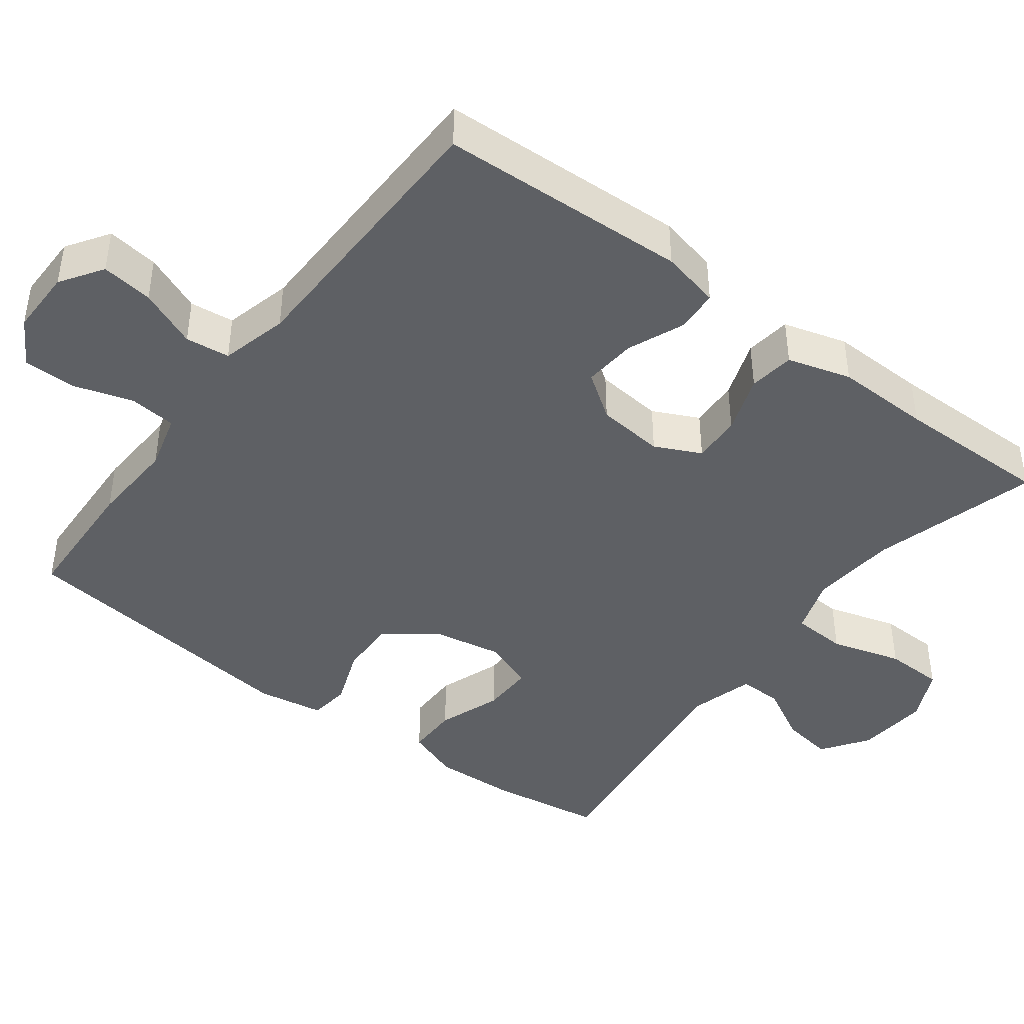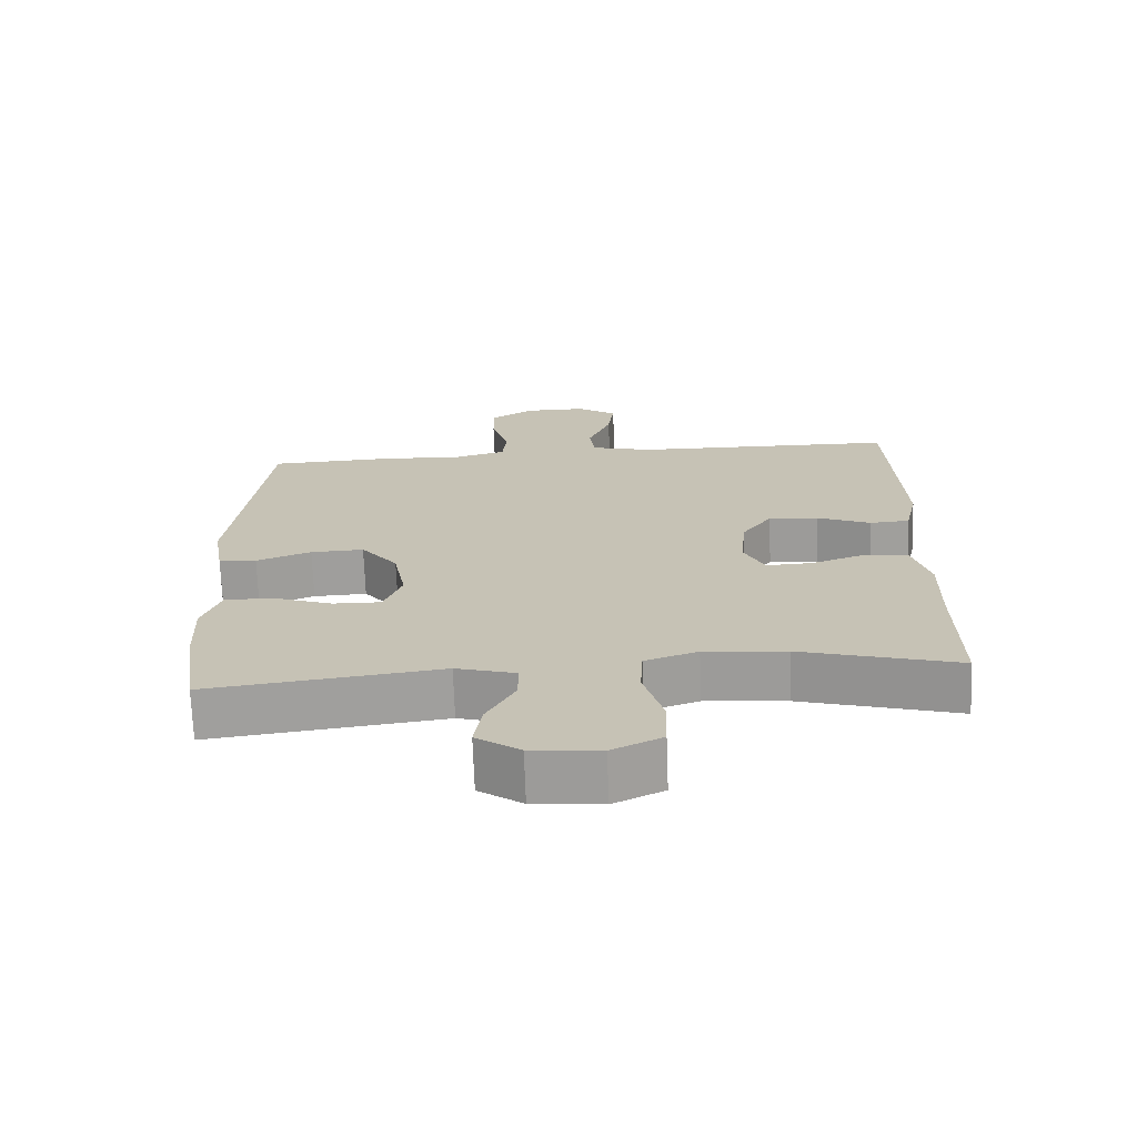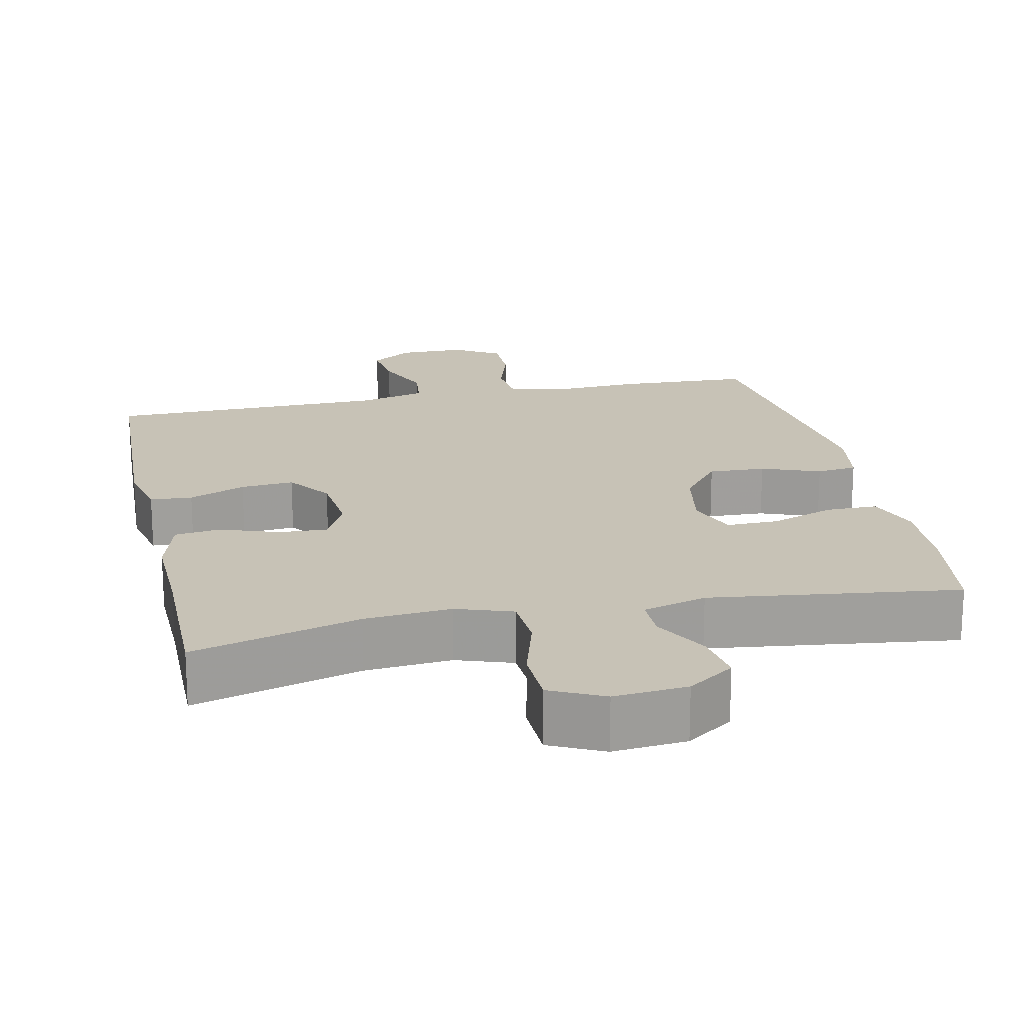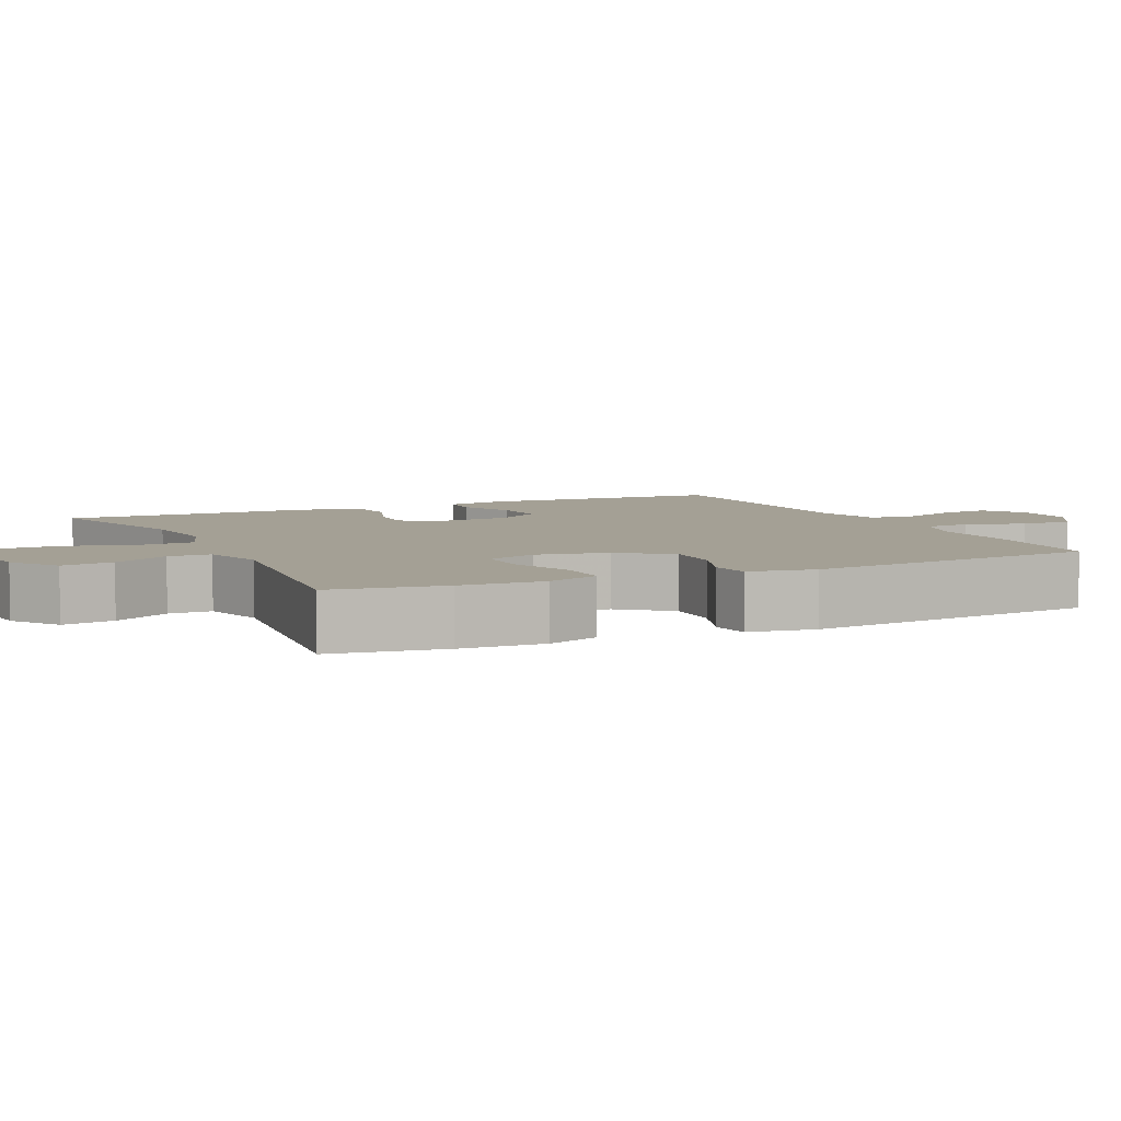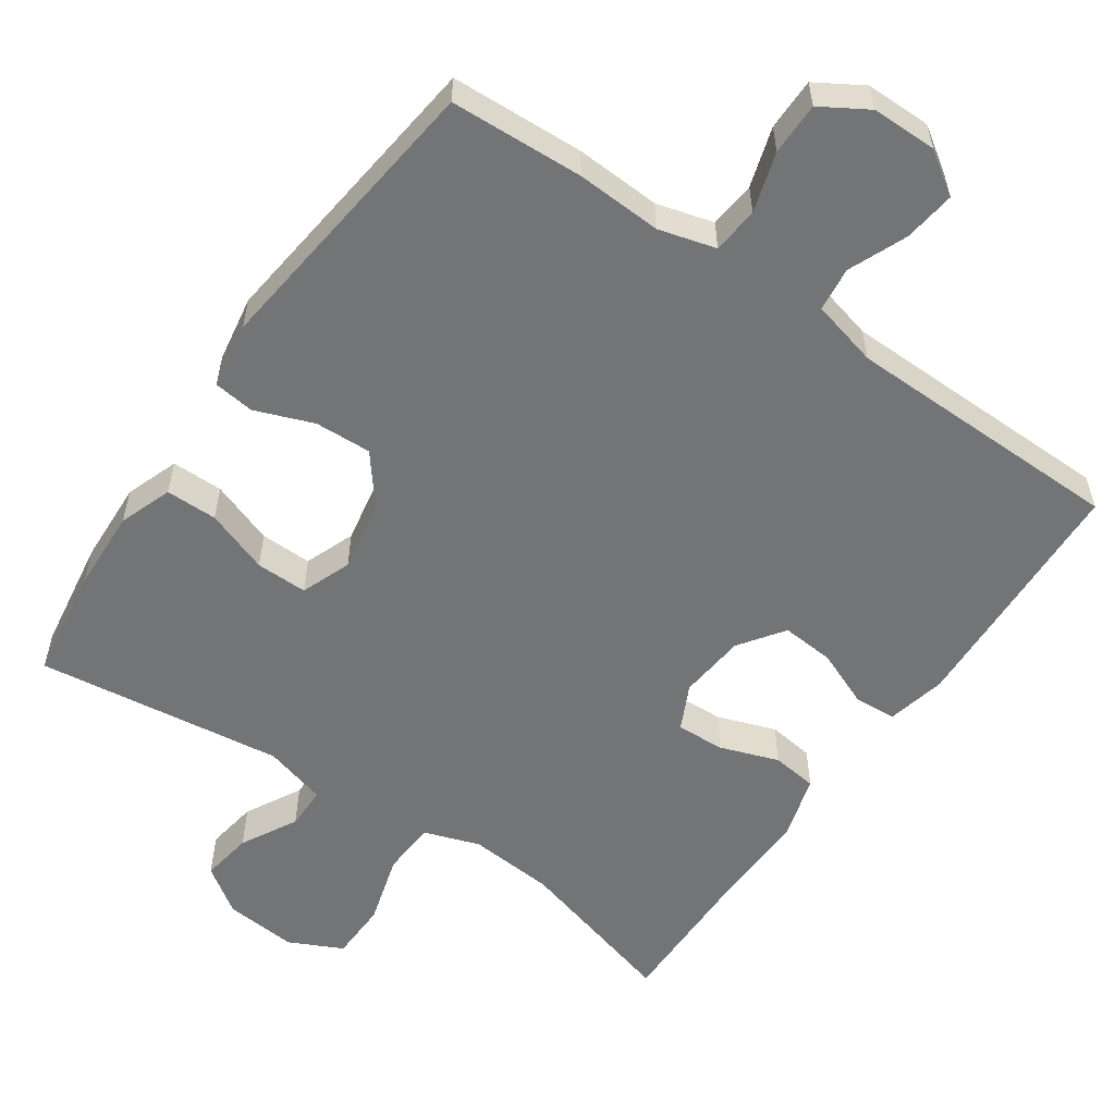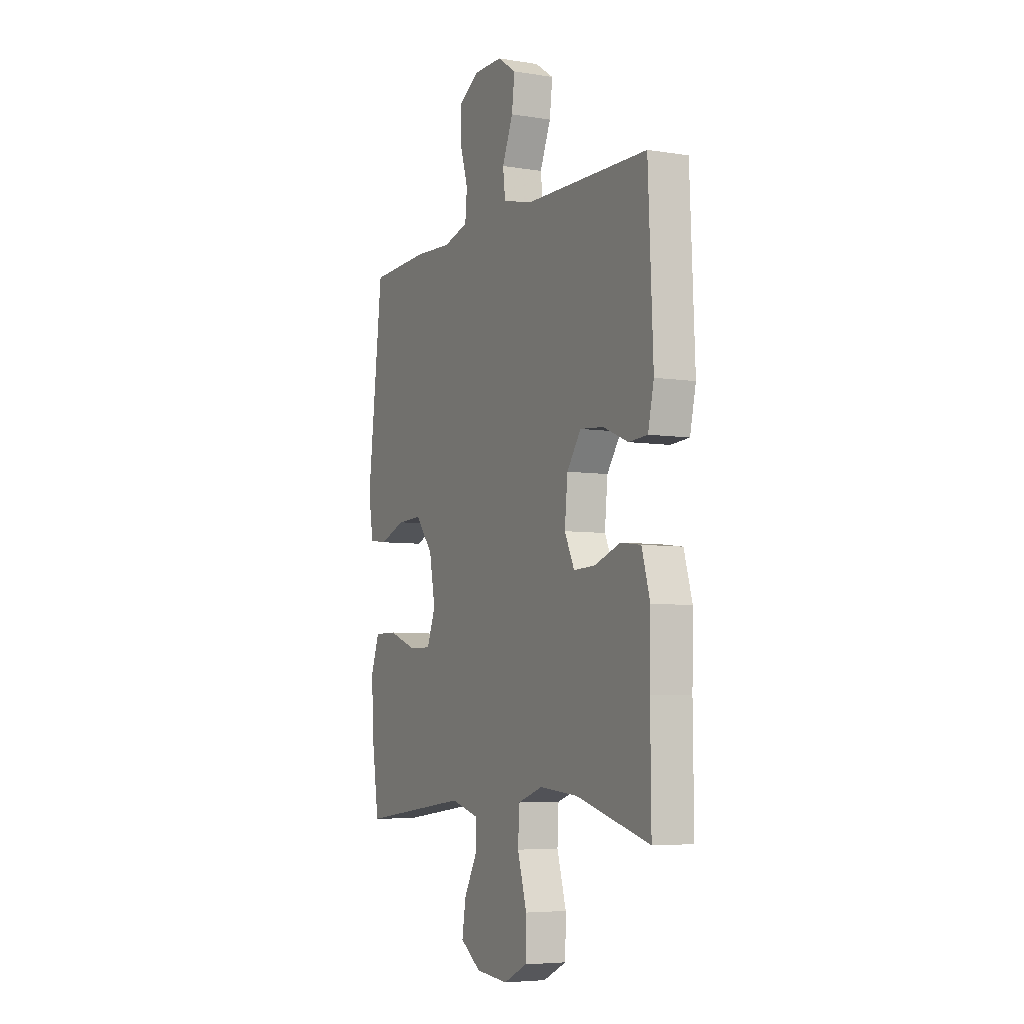
<metadata>
{"format":"obj","ext":"obj","renderer":"f3d","projection":"perspective","resolution":1024,"background":"white","views":[{"elev":-43.0,"azim":52.9,"up":"+Y"},{"elev":-70.7,"azim":2.1,"up":"+Z"},{"elev":19.2,"azim":167.8,"up":"+Y"},{"elev":5.8,"azim":-115.2,"up":"+Y"},{"elev":-56.2,"azim":-34.6,"up":"+Y"},{"elev":-5.7,"azim":63.8,"up":"+Z"}]}
</metadata>
<code>
v 0.5 0.07 0.5
v 0.515 0.07 0.163
v 0.497 0.07 0.083
v 0.44 0.07 0.079
v 0.363 0.07 0.111
v 0.291 0.07 0.117
v 0.248 0.07 0.056
v 0.239 0.07 -0.035
v 0.269 0.07 -0.097
v 0.335 0.07 -0.094
v 0.414 0.07 -0.066
v 0.476 0.07 -0.074
v 0.501 0.07 -0.16
v 0.498 0.07 -0.289
v 0.5 0.07 -0.5
v 0.274 0.07 -0.437
v 0.157 0.07 -0.427
v 0.081 0.07 -0.453
v 0.077 0.07 -0.527
v 0.105 0.07 -0.623
v 0.103 0.07 -0.703
v 0.031 0.07 -0.738
v -0.068 0.07 -0.729
v -0.131 0.07 -0.685
v -0.12 0.07 -0.615
v -0.079 0.07 -0.539
v -0.079 0.07 -0.481
v -0.165 0.07 -0.457
v -0.5 0.07 -0.5
v -0.523 0.07 -0.348
v -0.528 0.07 -0.236
v -0.502 0.07 -0.164
v -0.432 0.07 -0.164
v -0.346 0.07 -0.195
v -0.276 0.07 -0.196
v -0.25 0.07 -0.128
v -0.268 0.07 -0.031
v -0.321 0.07 0.036
v -0.398 0.07 0.033
v -0.477 0.07 0.003
v -0.532 0.07 0.01
v -0.547 0.07 0.1
v -0.5 0.07 0.5
v -0.319 0.07 0.508
v -0.203 0.07 0.502
v -0.126 0.07 0.523
v -0.12 0.07 0.586
v -0.145 0.07 0.667
v -0.145 0.07 0.738
v -0.082 0.07 0.776
v 0.007 0.07 0.776
v 0.064 0.07 0.738
v 0.055 0.07 0.668
v 0.022 0.07 0.589
v 0.029 0.07 0.529
v 0.12 0.07 0.506
v 0.5 0 0.5
v 0.515 0 0.163
v 0.497 0 0.083
v 0.44 0 0.079
v 0.363 0 0.111
v 0.291 0 0.117
v 0.248 0 0.056
v 0.239 0 -0.035
v 0.269 0 -0.097
v 0.335 0 -0.094
v 0.414 0 -0.066
v 0.476 0 -0.074
v 0.501 0 -0.16
v 0.498 0 -0.289
v 0.5 0 -0.5
v 0.274 0 -0.437
v 0.157 0 -0.427
v 0.081 0 -0.453
v 0.077 0 -0.527
v 0.105 0 -0.623
v 0.103 0 -0.703
v 0.031 0 -0.738
v -0.068 0 -0.729
v -0.131 0 -0.685
v -0.12 0 -0.615
v -0.079 0 -0.539
v -0.079 0 -0.481
v -0.165 0 -0.457
v -0.5 0 -0.5
v -0.523 0 -0.348
v -0.528 0 -0.236
v -0.502 0 -0.164
v -0.432 0 -0.164
v -0.346 0 -0.195
v -0.276 0 -0.196
v -0.25 0 -0.128
v -0.268 0 -0.031
v -0.321 0 0.036
v -0.398 0 0.033
v -0.477 0 0.003
v -0.532 0 0.01
v -0.547 0 0.1
v -0.5 0 0.5
v -0.319 0 0.508
v -0.203 0 0.502
v -0.126 0 0.523
v -0.12 0 0.586
v -0.145 0 0.667
v -0.145 0 0.738
v -0.082 0 0.776
v 0.007 0 0.776
v 0.064 0 0.738
v 0.055 0 0.668
v 0.022 0 0.589
v 0.029 0 0.529
v 0.12 0 0.506
f 52 53 54
f 51 52 54
f 50 51 54
f 49 50 54
f 48 49 54
f 47 48 54
f 46 47 54 55
f 45 46 55 56
f 43 44 45
f 42 43 45
f 41 42 45
f 40 41 45
f 39 40 45
f 56 1 2
f 45 56 2
f 39 45 2
f 38 39 2
f 32 33 34
f 31 32 34
f 30 31 34
f 29 30 34
f 28 29 34
f 27 28 34 35
f 24 25 26
f 23 24 26
f 22 23 26
f 21 22 26
f 20 21 26
f 19 20 26
f 18 19 26 27
f 27 35 36
f 18 27 36
f 17 18 36
f 14 15 16
f 14 16 17
f 13 14 17
f 12 13 17
f 11 12 17
f 10 11 17
f 2 3 4 5
f 2 5 6
f 38 2 6
f 37 38 6 7
f 36 37 7 8
f 9 10 17 36
f 8 9 36
f 110 109 108
f 110 108 107
f 110 107 106
f 110 106 105
f 110 105 104
f 110 104 103
f 111 110 103 102
f 112 111 102 101
f 101 100 99
f 101 99 98
f 101 98 97
f 101 97 96
f 101 96 95
f 58 57 112
f 58 112 101
f 58 101 95
f 58 95 94
f 90 89 88
f 90 88 87
f 90 87 86
f 90 86 85
f 90 85 84
f 91 90 84 83
f 82 81 80
f 82 80 79
f 82 79 78
f 82 78 77
f 82 77 76
f 82 76 75
f 83 82 75 74
f 92 91 83
f 92 83 74
f 92 74 73
f 72 71 70
f 73 72 70
f 73 70 69
f 73 69 68
f 73 68 67
f 73 67 66
f 61 60 59 58
f 62 61 58
f 62 58 94
f 63 62 94 93
f 64 63 93 92
f 92 73 66 65
f 92 65 64
f 1 57 58 2
f 2 58 59 3
f 3 59 60 4
f 4 60 61 5
f 5 61 62 6
f 6 62 63 7
f 7 63 64 8
f 8 64 65 9
f 9 65 66 10
f 10 66 67 11
f 11 67 68 12
f 12 68 69 13
f 13 69 70 14
f 14 70 71 15
f 15 71 72 16
f 16 72 73 17
f 17 73 74 18
f 18 74 75 19
f 19 75 76 20
f 20 76 77 21
f 21 77 78 22
f 22 78 79 23
f 23 79 80 24
f 24 80 81 25
f 25 81 82 26
f 26 82 83 27
f 27 83 84 28
f 28 84 85 29
f 29 85 86 30
f 30 86 87 31
f 31 87 88 32
f 32 88 89 33
f 33 89 90 34
f 34 90 91 35
f 35 91 92 36
f 36 92 93 37
f 37 93 94 38
f 38 94 95 39
f 39 95 96 40
f 40 96 97 41
f 41 97 98 42
f 42 98 99 43
f 43 99 100 44
f 44 100 101 45
f 45 101 102 46
f 46 102 103 47
f 47 103 104 48
f 48 104 105 49
f 49 105 106 50
f 50 106 107 51
f 51 107 108 52
f 52 108 109 53
f 53 109 110 54
f 54 110 111 55
f 55 111 112 56
f 56 112 57 1

</code>
